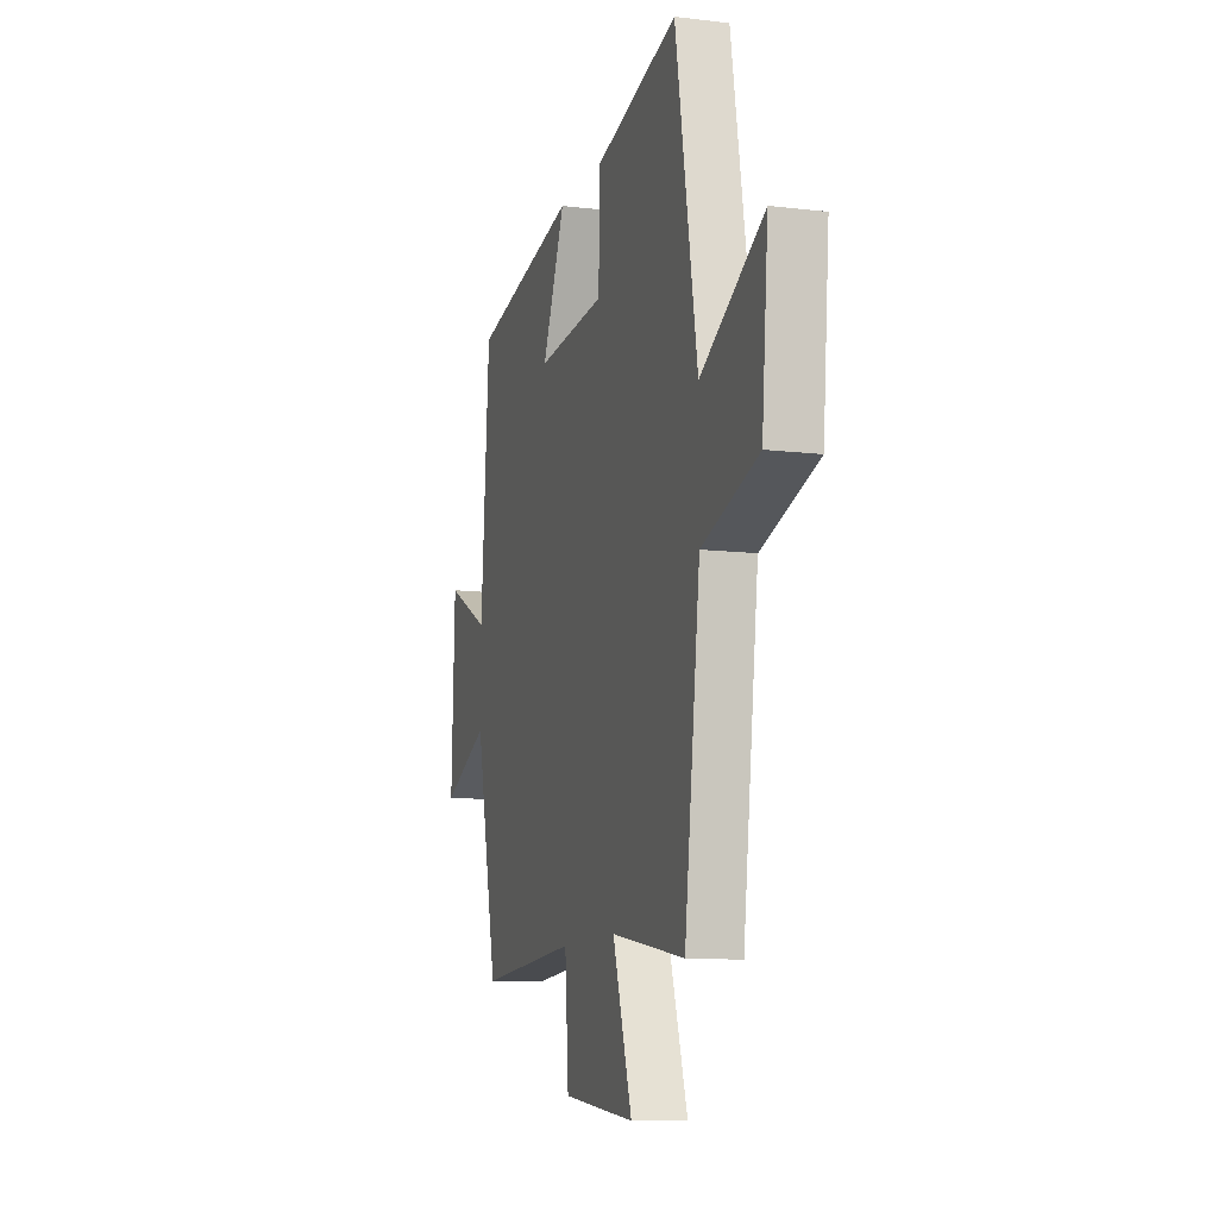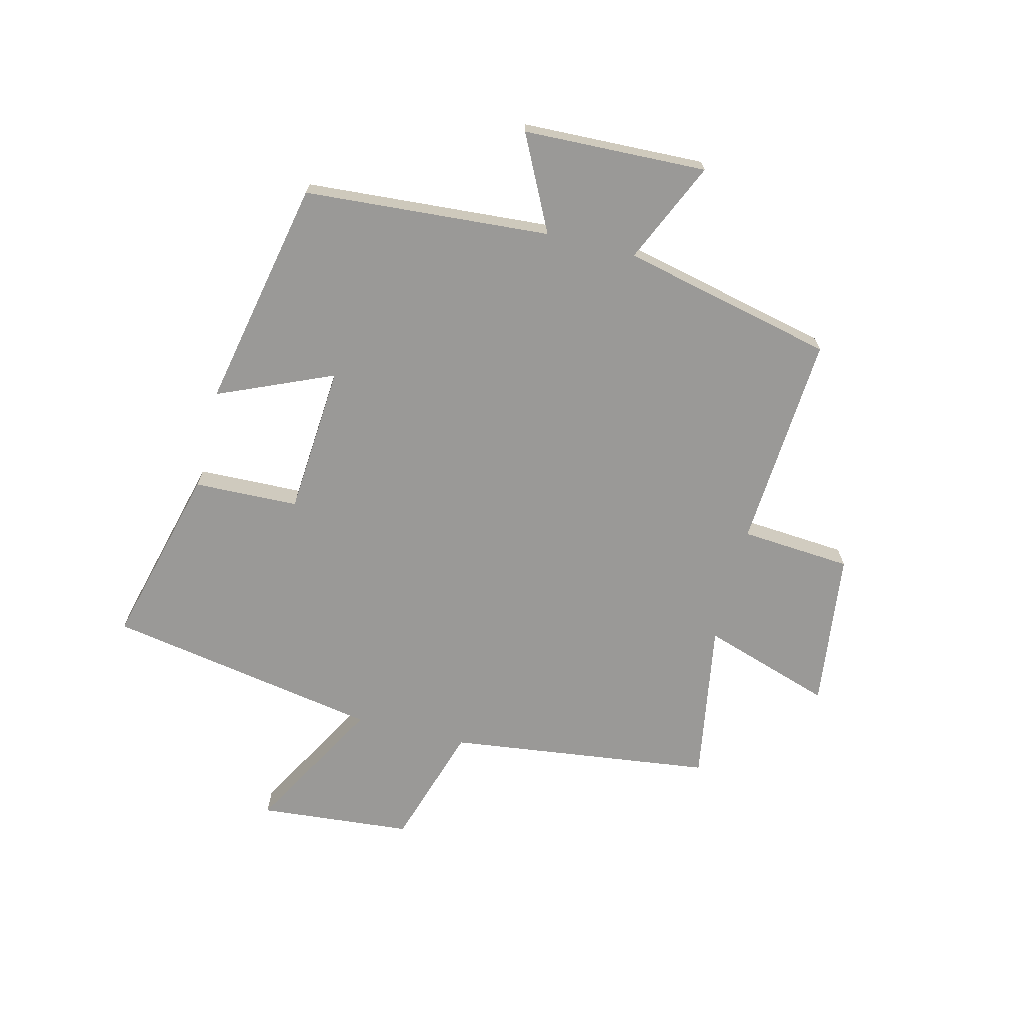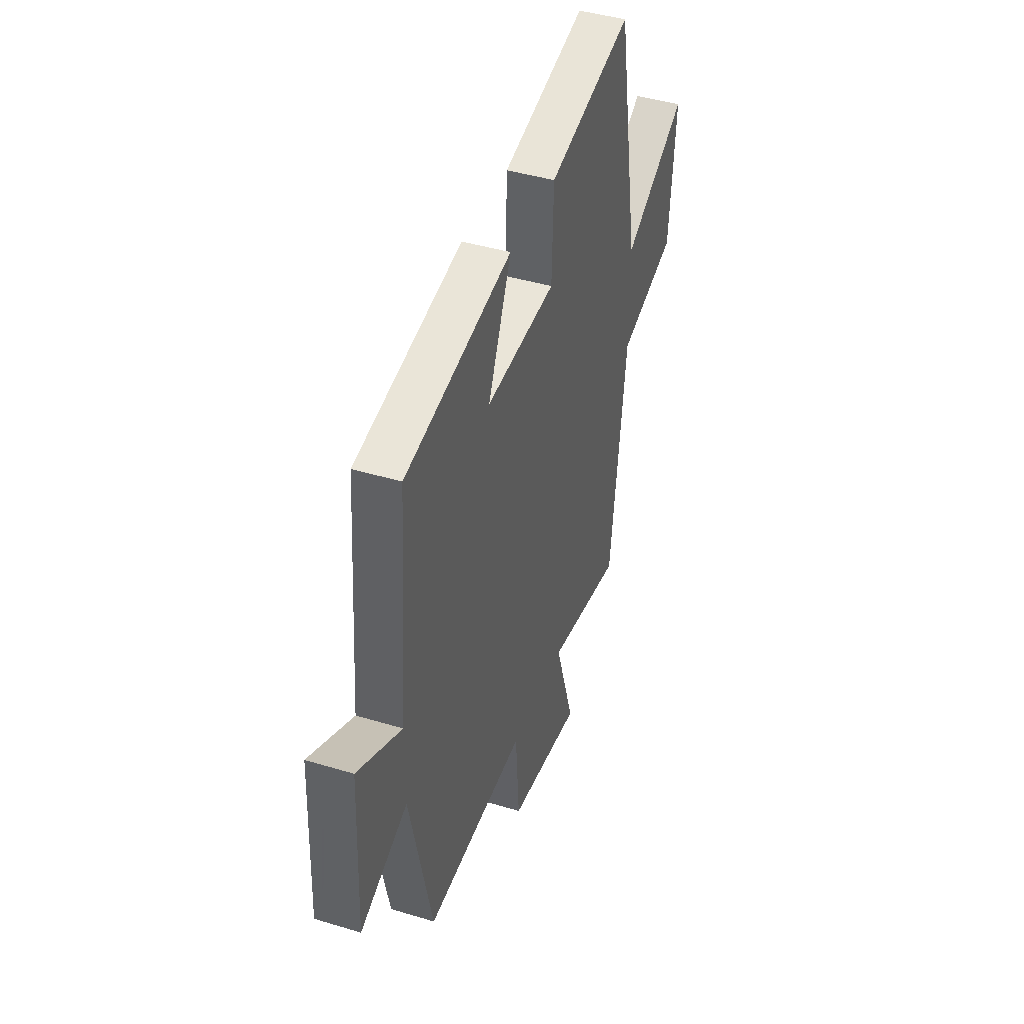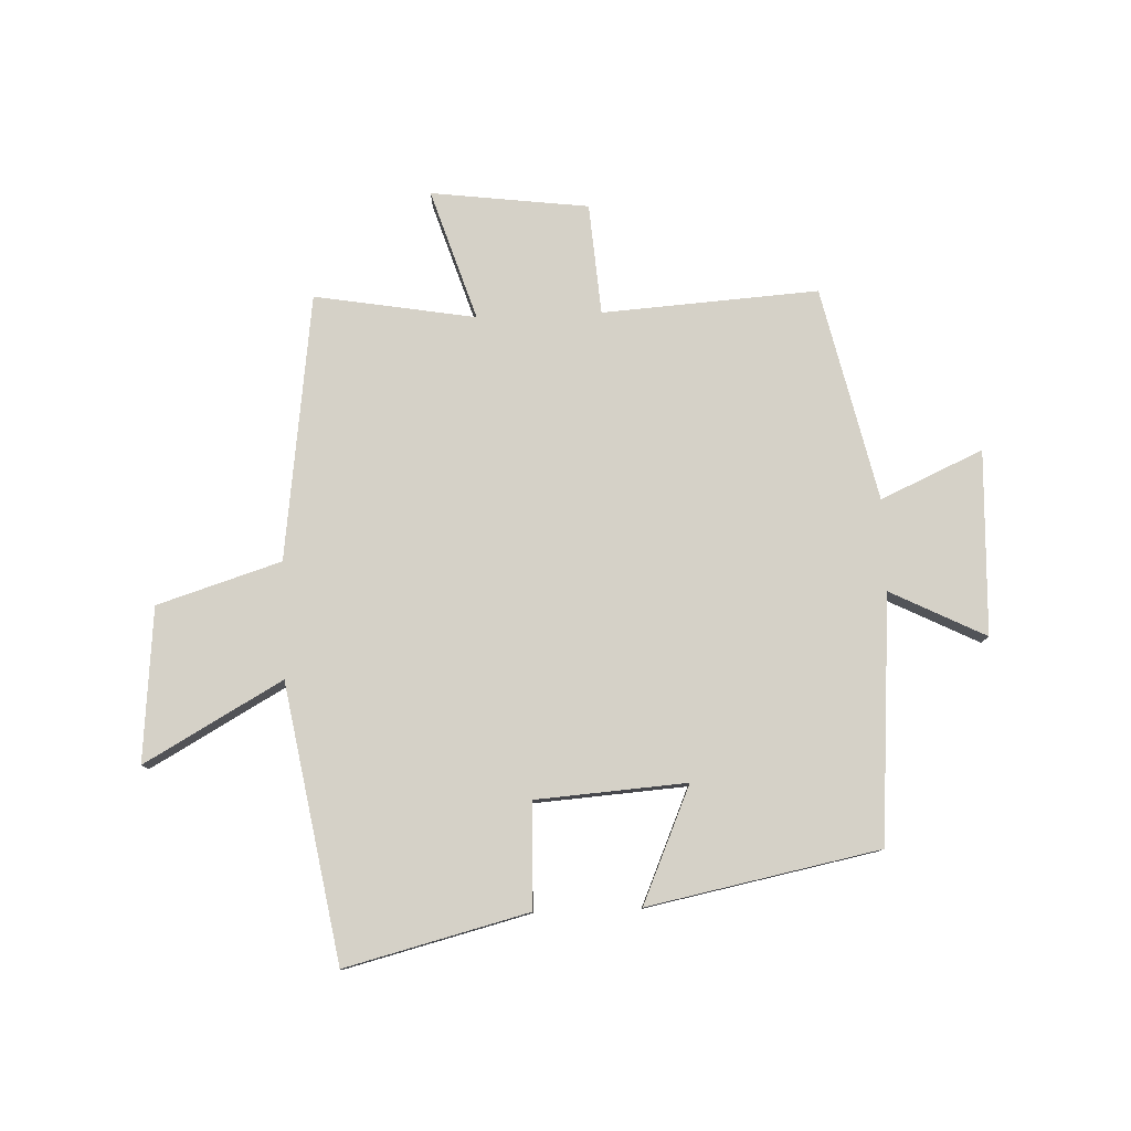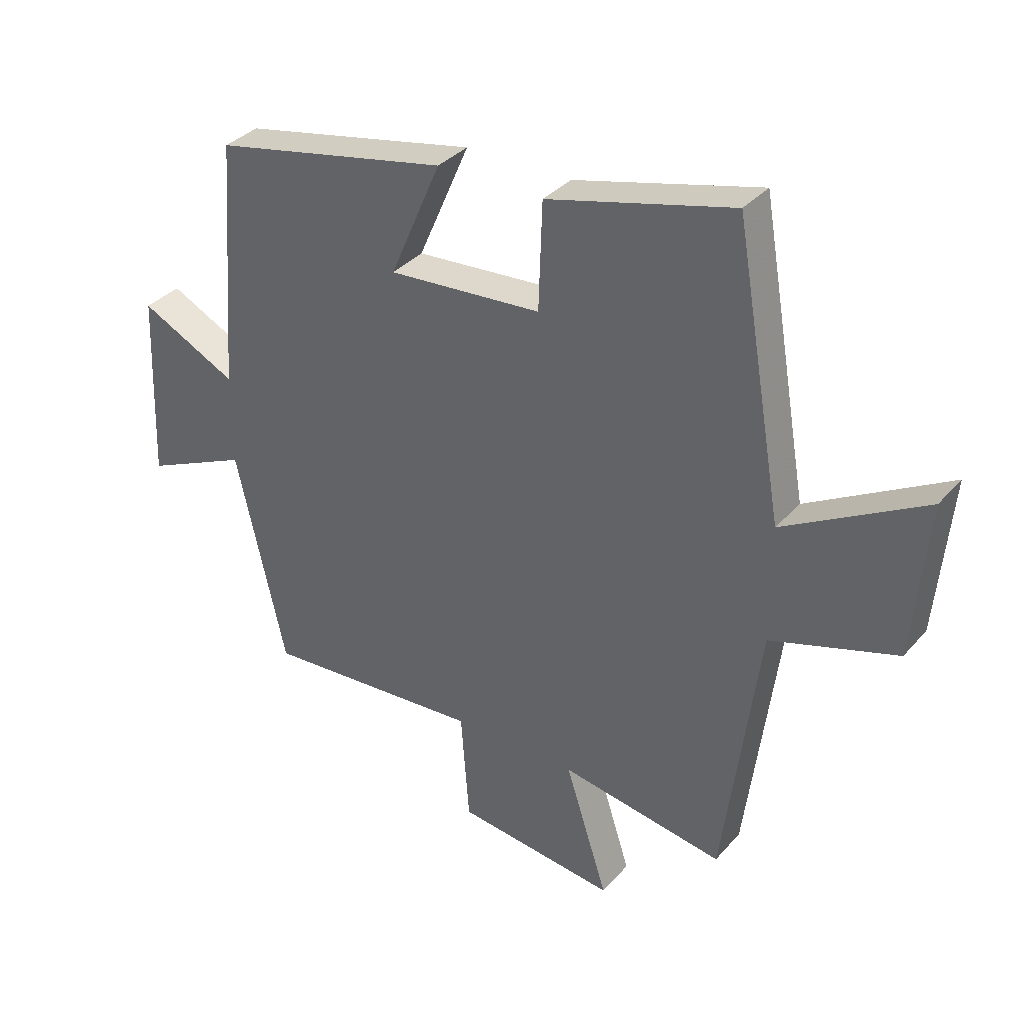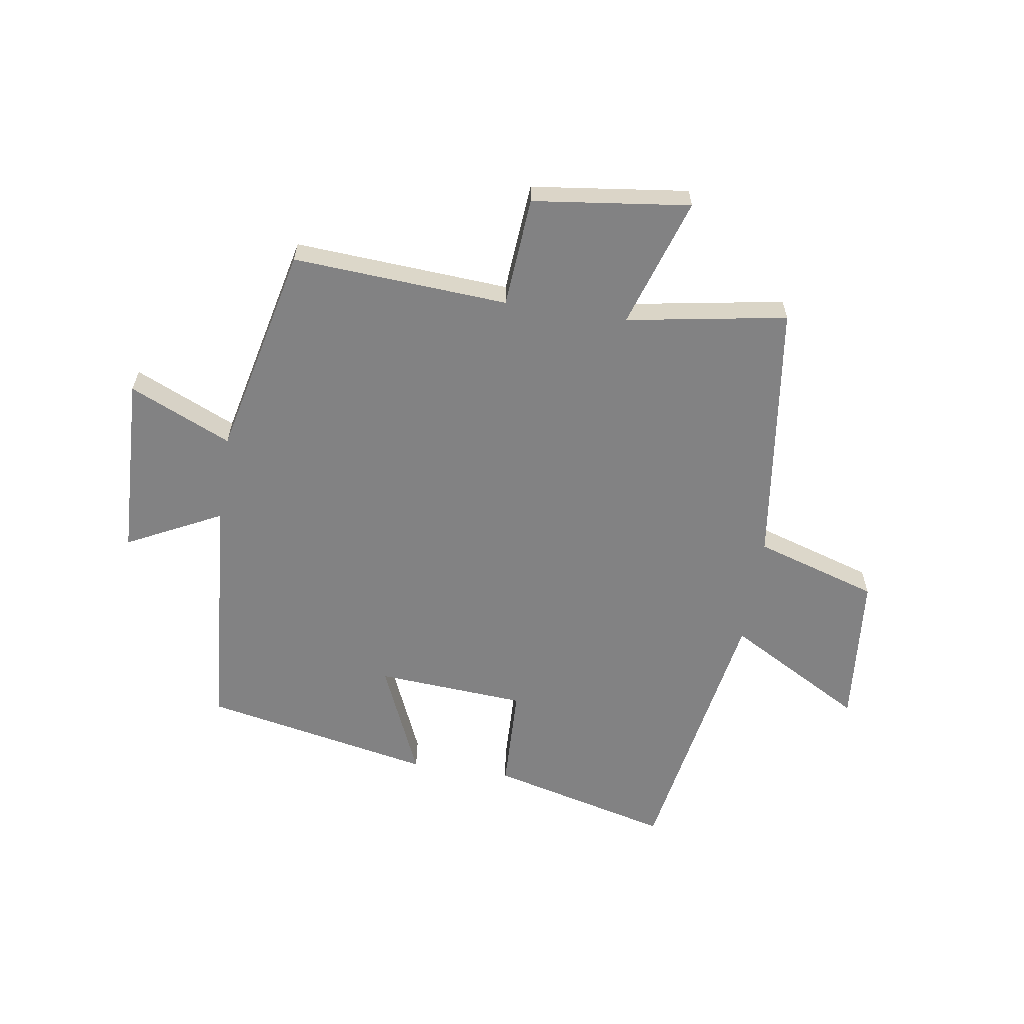
<metadata>
{"format":"obj","ext":"obj","renderer":"f3d","projection":"perspective","resolution":1024,"background":"white","views":[{"elev":-10.7,"azim":-106.8,"up":"+Z"},{"elev":-69.0,"azim":75.8,"up":"+Y"},{"elev":42.6,"azim":109.9,"up":"+Z"},{"elev":79.3,"azim":-2.2,"up":"+Y"},{"elev":34.7,"azim":-145.2,"up":"+Z"},{"elev":-60.8,"azim":171.2,"up":"+Y"}]}
</metadata>
<code>
v -0.441 0.07 -0.547
v -0.5 0.07 -0.091
v -0.712 0.07 -0.025
v -0.736 0.07 0.239
v -0.5 0.07 0.107
v -0.418 0.07 0.579
v -0.106 0.07 0.5
v -0.1 0.07 0.32
v 0.158 0.07 0.302
v 0.072 0.07 0.5
v 0.468 0.07 0.421
v 0.5 0.07 -0.002
v 0.663 0.07 0.08
v 0.675 0.07 -0.236
v 0.5 0.07 -0.158
v 0.417 0.07 -0.524
v 0.047 0.07 -0.5
v 0.033 0.07 -0.69
v -0.237 0.07 -0.724
v -0.165 0.07 -0.5
v -0.441 0 -0.547
v -0.5 0 -0.091
v -0.712 0 -0.025
v -0.736 0 0.239
v -0.5 0 0.107
v -0.418 0 0.579
v -0.106 0 0.5
v -0.1 0 0.32
v 0.158 0 0.302
v 0.072 0 0.5
v 0.468 0 0.421
v 0.5 0 -0.002
v 0.663 0 0.08
v 0.675 0 -0.236
v 0.5 0 -0.158
v 0.417 0 -0.524
v 0.047 0 -0.5
v 0.033 0 -0.69
v -0.237 0 -0.724
v -0.165 0 -0.5
f 17 18 19 20
f 15 16 17
f 15 17 20
f 12 13 14 15
f 9 10 11 12
f 8 9 12 15
f 5 6 7 8
f 5 8 15 20
f 2 3 4 5
f 1 2 5 20
f 40 39 38 37
f 37 36 35
f 40 37 35
f 35 34 33 32
f 32 31 30 29
f 35 32 29 28
f 28 27 26 25
f 40 35 28 25
f 25 24 23 22
f 40 25 22 21
f 1 21 22 2
f 2 22 23 3
f 3 23 24 4
f 4 24 25 5
f 5 25 26 6
f 6 26 27 7
f 7 27 28 8
f 8 28 29 9
f 9 29 30 10
f 10 30 31 11
f 11 31 32 12
f 12 32 33 13
f 13 33 34 14
f 14 34 35 15
f 15 35 36 16
f 16 36 37 17
f 17 37 38 18
f 18 38 39 19
f 19 39 40 20
f 20 40 21 1

</code>
